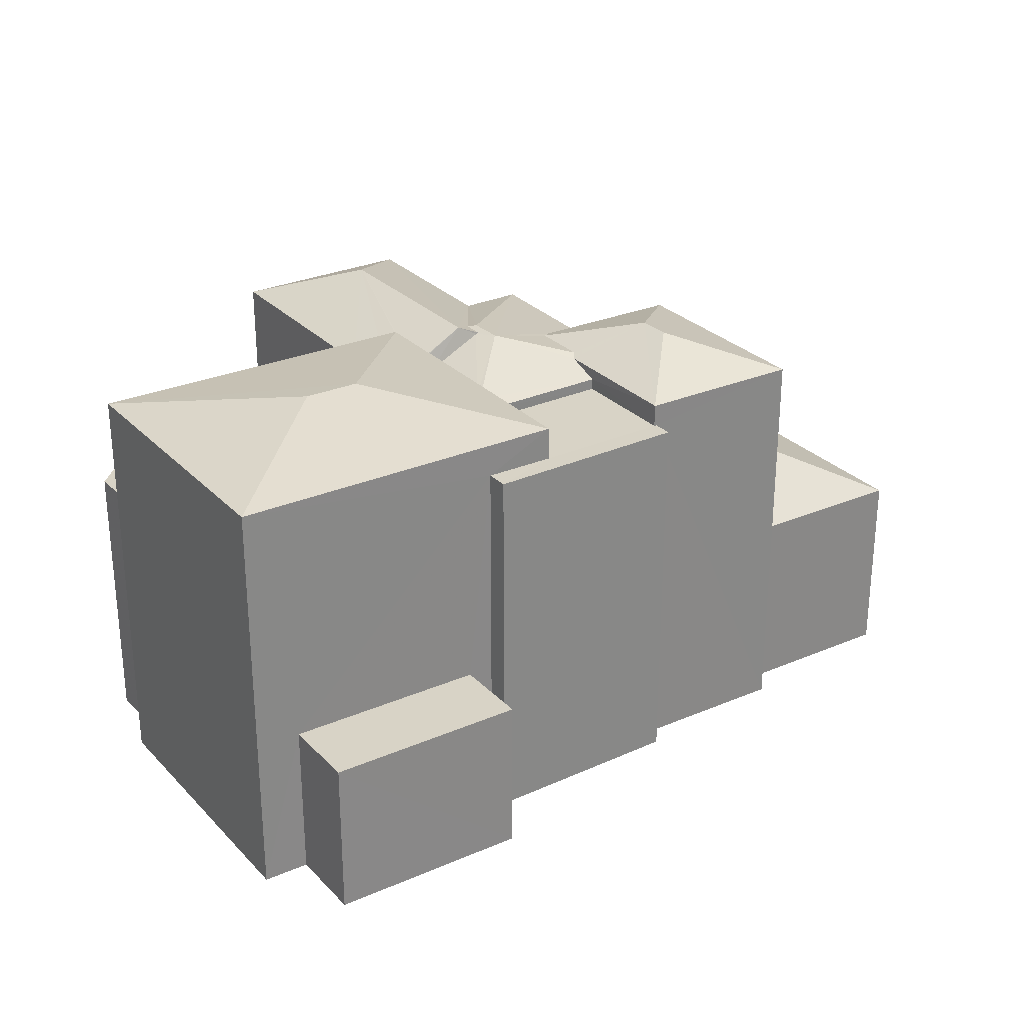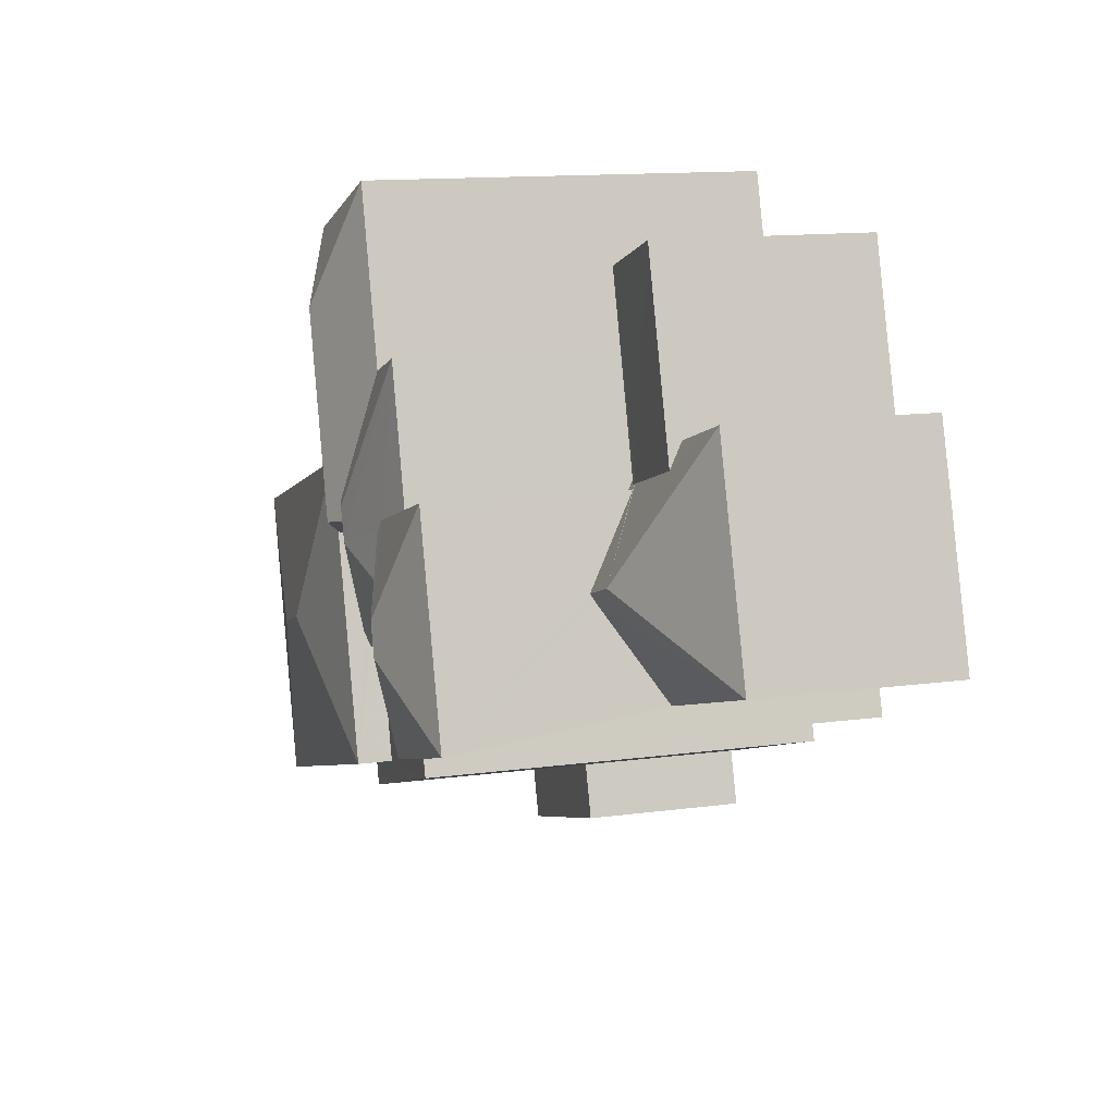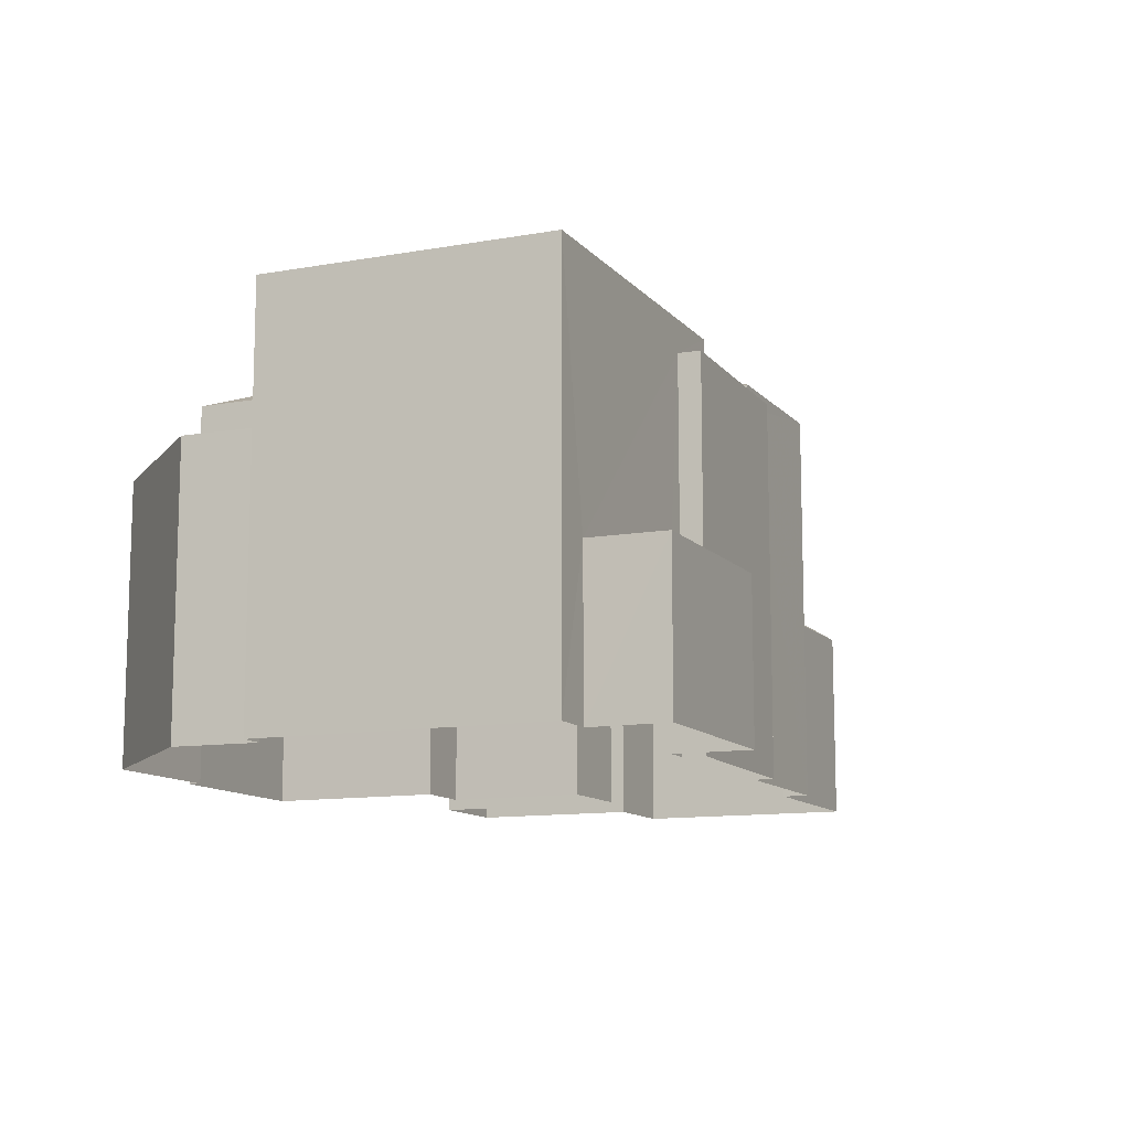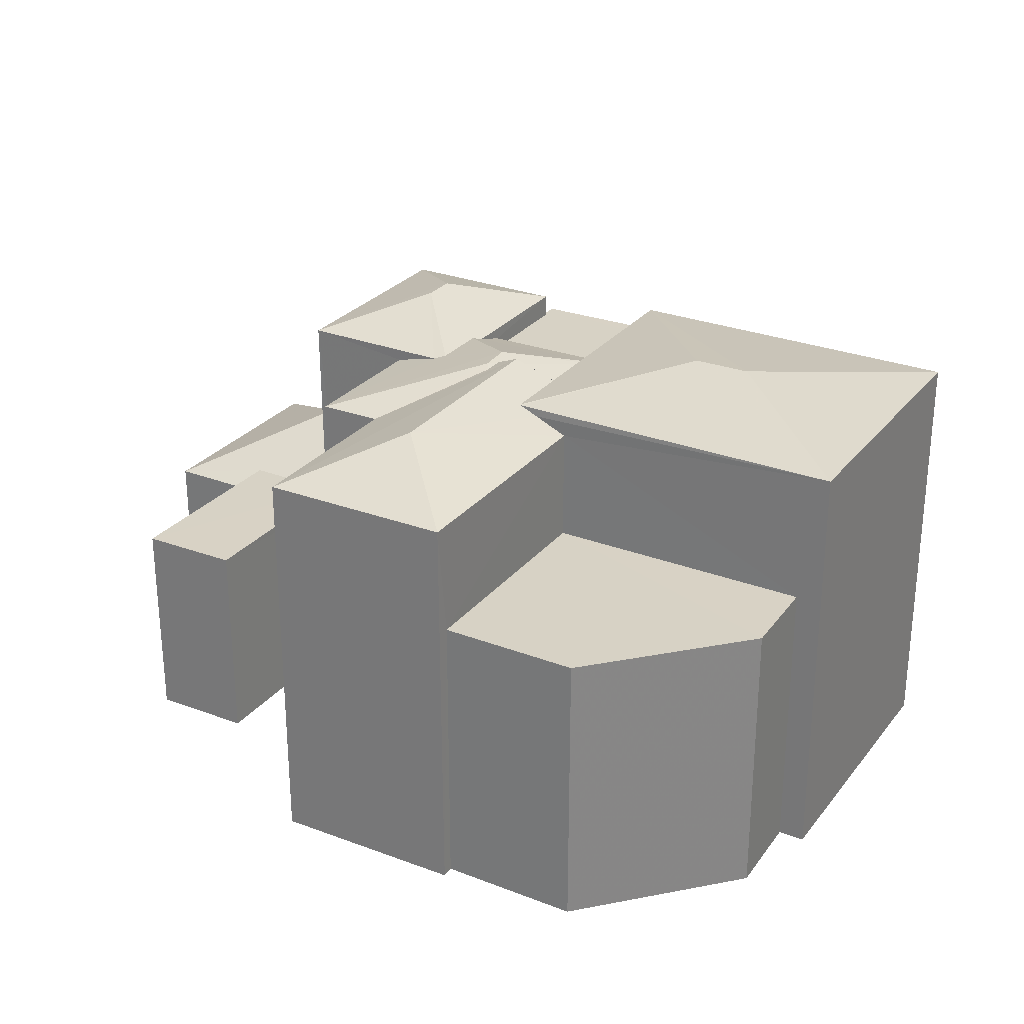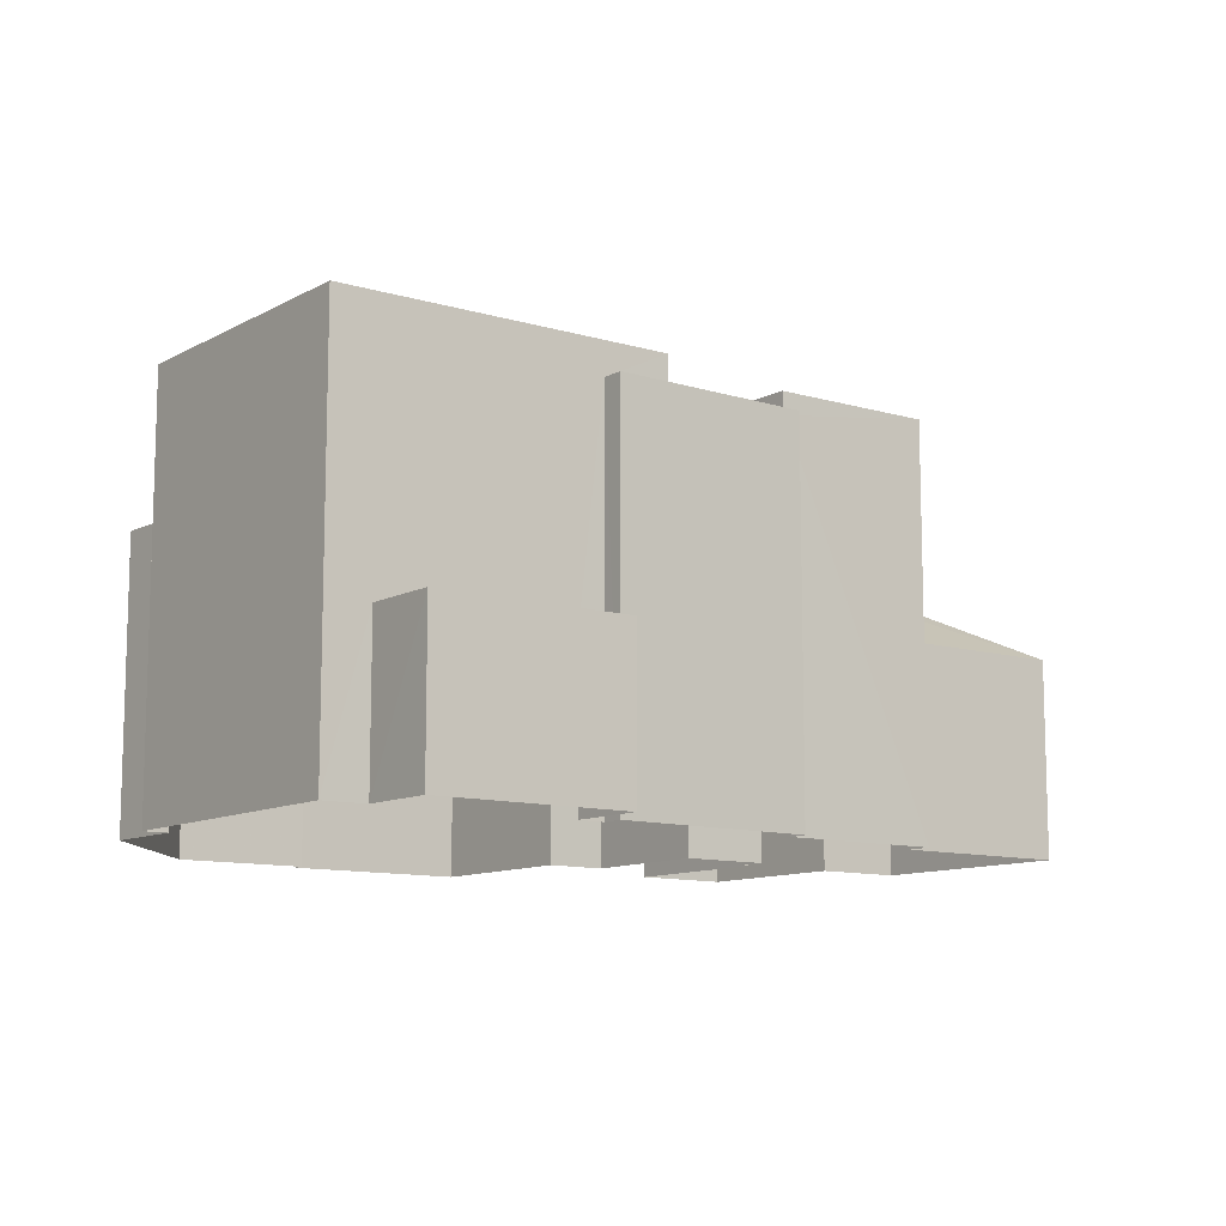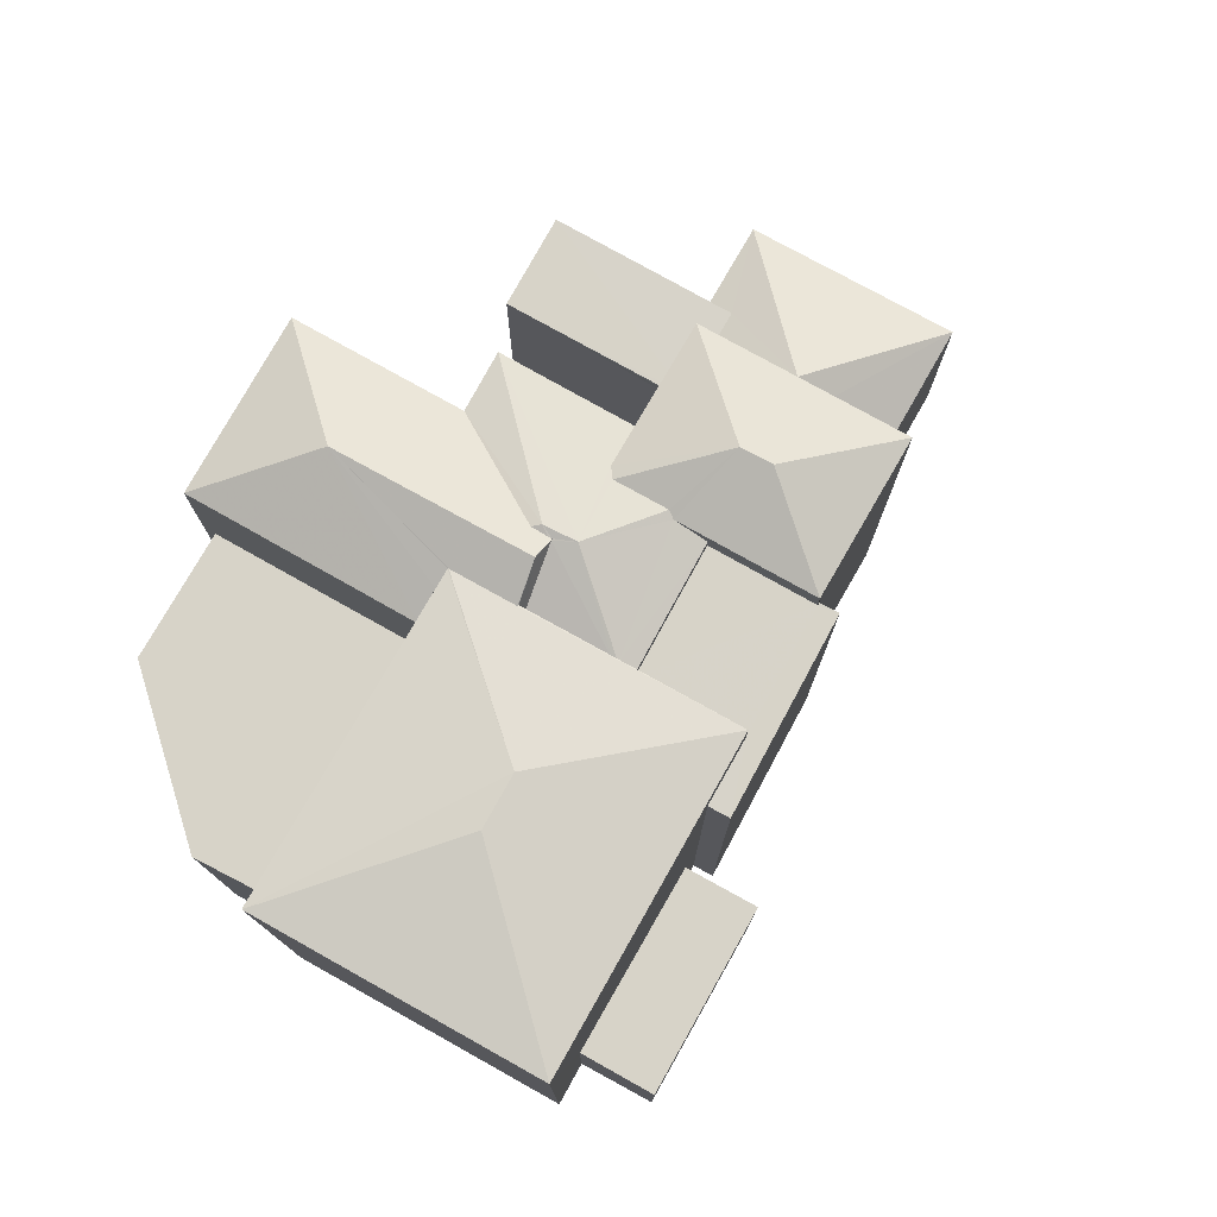
<metadata>
{"format":"obj","ext":"obj","renderer":"f3d","projection":"perspective","resolution":1024,"background":"white","views":[{"elev":28.0,"azim":-15.4,"up":"+Z"},{"elev":13.3,"azim":73.1,"up":"+Y"},{"elev":-11.5,"azim":-48.3,"up":"+Z"},{"elev":27.6,"azim":-131.5,"up":"+Z"},{"elev":-10.7,"azim":-18.8,"up":"+Z"},{"elev":76.5,"azim":-42.5,"up":"+Z"}]}
</metadata>
<code>
v -8.926e+04 -1.01e+05 1.43
v -8.926e+04 -1.01e+05 1.43
v -8.926e+04 -1.01e+05 1.431
v -8.925e+04 -1.01e+05 1.431
v -8.925e+04 -1.01e+05 1.431
v -8.925e+04 -1.01e+05 1.43
v -8.925e+04 -1.01e+05 1.43
v -8.926e+04 -1.01e+05 1.429
v -8.926e+04 -1.01e+05 1.428
v -8.924e+04 -1.01e+05 1.428
v -8.924e+04 -1.01e+05 1.428
v -8.925e+04 -1.01e+05 1.428
v -8.925e+04 -1.01e+05 1.428
v -8.925e+04 -1.009e+05 1.427
v -8.925e+04 -1.01e+05 1.428
v -8.925e+04 -1.01e+05 1.429
v -8.925e+04 -1.01e+05 1.429
v -8.925e+04 -1.01e+05 1.429
v -8.925e+04 -1.01e+05 1.429
v -8.925e+04 -1.01e+05 1.43
v -8.925e+04 -1.01e+05 1.43
v -8.925e+04 -1.01e+05 1.427
v -8.925e+04 -1.01e+05 1.427
v -8.925e+04 -1.01e+05 1.428
v -8.925e+04 -1.01e+05 1.428
v -8.925e+04 -1.01e+05 1.428
v -8.925e+04 -1.01e+05 1.428
v -8.925e+04 -1.01e+05 1.428
v -8.925e+04 -1.01e+05 1.428
v -8.925e+04 -1.01e+05 8.195
v -8.925e+04 -1.01e+05 7.684
v -8.925e+04 -1.01e+05 8.158
v -8.925e+04 -1.01e+05 7.684
v -8.926e+04 -1.01e+05 5.915
v -8.925e+04 -1.01e+05 5.915
v -8.926e+04 -1.01e+05 5.915
v -8.926e+04 -1.01e+05 5.914
v -8.925e+04 -1.01e+05 5.914
v -8.925e+04 -1.01e+05 8.035
v -8.925e+04 -1.01e+05 7.765
v -8.925e+04 -1.01e+05 8.32
v -8.925e+04 -1.01e+05 8.038
v -8.925e+04 -1.01e+05 8.143
v -8.925e+04 -1.01e+05 8.158
v -8.925e+04 -1.01e+05 7.87
v -8.925e+04 -1.01e+05 8.37
v -8.925e+04 -1.01e+05 8.37
v -8.925e+04 -1.01e+05 8.158
v -8.925e+04 -1.01e+05 7.908
v -8.925e+04 -1.01e+05 8.035
v -8.925e+04 -1.01e+05 8.319
v -8.925e+04 -1.01e+05 8.038
v -8.925e+04 -1.01e+05 7.869
v -8.925e+04 -1.01e+05 4.769
v -8.925e+04 -1.01e+05 4.769
v -8.925e+04 -1.01e+05 4.768
v -8.925e+04 -1.01e+05 4.768
v -8.925e+04 -1.01e+05 4.769
v -8.925e+04 -1.01e+05 8.195
v -8.925e+04 -1.01e+05 7.772
v -8.925e+04 -1.01e+05 7.771
v -8.926e+04 -1.01e+05 8.037
v -8.925e+04 -1.01e+05 8.036
v -8.925e+04 -1.01e+05 8.426
v -8.925e+04 -1.01e+05 8.425
v -8.925e+04 -1.01e+05 7.685
v -8.925e+04 -1.01e+05 7.684
v -8.926e+04 -1.01e+05 8.035
v -8.925e+04 -1.01e+05 7.51
v -8.925e+04 -1.01e+05 7.51
v -8.925e+04 -1.01e+05 7.51
v -8.925e+04 -1.01e+05 7.51
v -8.925e+04 -1.01e+05 7.51
v -8.925e+04 -1.01e+05 7.511
v -8.925e+04 -1.01e+05 7.511
v -8.925e+04 -1.01e+05 7.511
v -8.925e+04 -1.01e+05 7.685
v -8.925e+04 -1.01e+05 7.685
v -8.925e+04 -1.01e+05 7.87
v -8.925e+04 -1.01e+05 7.91
v -8.925e+04 -1.01e+05 7.911
v -8.925e+04 -1.009e+05 7.683
v -8.925e+04 -1.01e+05 7.869
v -8.925e+04 -1.01e+05 7.684
v -8.925e+04 -1.01e+05 4.549
v -8.924e+04 -1.01e+05 4.548
v -8.925e+04 -1.01e+05 5.579
v -8.925e+04 -1.01e+05 3.966
v -8.925e+04 -1.01e+05 3.966
v -8.925e+04 -1.01e+05 3.967
v -8.925e+04 -1.01e+05 3.966
v -8.925e+04 -1.01e+05 7.87
v -8.925e+04 -1.01e+05 4.818
v -8.925e+04 -1.01e+05 5.579
v -8.925e+04 -1.01e+05 4.815
v -8.925e+04 -1.01e+05 4.549
v -8.925e+04 -1.01e+05 4.685
v -8.924e+04 -1.01e+05 4.549
v -8.925e+04 -1.01e+05 4.55
v -8.925e+04 -1.01e+05 5.499
v -8.925e+04 -1.01e+05 4.549
v -8.925e+04 -1.01e+05 4.549
f 1 2 3
f 3 2 4
f 5 4 6
f 7 5 6
f 2 8 9
f 10 11 12
f 13 2 9
f 14 13 15
f 11 16 12
f 16 17 18
f 19 20 21
f 18 19 21
f 22 12 23
f 6 2 21
f 14 24 13
f 25 26 24
f 27 28 29
f 23 12 27
f 28 16 26
f 4 2 6
f 24 2 13
f 12 16 28
f 16 18 26
f 26 18 21
f 21 2 24
f 26 21 24
f 12 28 27
f 30 31 32
f 30 33 31
f 34 35 36
f 36 35 37
f 35 38 37
f 39 40 41
f 39 41 42
f 43 44 41
f 40 43 41
f 45 46 47
f 32 48 30
f 49 50 51
f 51 52 41
f 52 42 41
f 50 52 51
f 47 46 53
f 54 55 56
f 55 57 56
f 55 58 57
f 30 44 59
f 59 60 61
f 30 48 44
f 59 43 60
f 44 43 59
f 62 63 64
f 65 64 63
f 66 49 51
f 67 66 51
f 64 65 68
f 43 40 60
f 69 70 71
f 72 71 73
f 73 74 75
f 75 74 76
f 71 70 74
f 73 71 74
f 77 78 61
f 61 79 59
f 79 80 59
f 78 79 61
f 81 80 47
f 79 45 47
f 80 79 47
f 33 30 59
f 41 82 51
f 33 83 84
f 81 59 80
f 59 83 33
f 81 83 59
f 85 58 86
f 58 87 86
f 58 55 87
f 88 89 90
f 91 88 90
f 39 42 63
f 63 42 65
f 42 52 65
f 92 53 46
f 47 53 83
f 81 47 83
f 64 68 62
f 87 93 94
f 87 55 93
f 93 54 95
f 96 95 97
f 95 54 97
f 93 55 54
f 86 87 98
f 99 98 100
f 51 82 67
f 46 45 92
f 50 65 52
f 50 68 65
f 44 48 41
f 41 31 82
f 48 32 41
f 41 32 31
f 100 98 87
f 94 100 87
f 97 101 96
f 78 71 45
f 45 79 78
f 69 71 78
f 72 19 18
f 72 73 19
f 28 96 29
f 28 102 96
f 74 70 77
f 74 77 63
f 63 61 39
f 60 40 39
f 61 60 39
f 77 61 63
f 16 99 17
f 93 53 94
f 99 100 92
f 17 99 92
f 94 53 92
f 100 94 92
f 74 63 76
f 21 76 88
f 6 21 88
f 76 63 62
f 4 89 3
f 3 89 62
f 89 88 76
f 89 76 62
f 68 1 3
f 62 68 3
f 12 86 10
f 12 85 86
f 16 11 98
f 99 16 98
f 37 9 8
f 36 37 8
f 24 33 25
f 24 31 33
f 95 96 102
f 56 22 23
f 56 57 22
f 90 4 5
f 90 89 4
f 24 14 82
f 31 24 82
f 27 29 96
f 101 27 96
f 58 85 57
f 85 22 57
f 85 12 22
f 95 53 93
f 83 53 84
f 28 26 102
f 102 84 95
f 26 84 102
f 53 95 84
f 2 36 8
f 2 34 36
f 50 49 68
f 68 34 1
f 1 34 2
f 66 35 34
f 49 66 68
f 66 34 68
f 67 82 14
f 15 67 14
f 26 25 33
f 84 26 33
f 35 66 38
f 13 38 15
f 15 38 67
f 38 66 67
f 69 78 77
f 70 69 77
f 27 101 23
f 23 101 56
f 97 54 56
f 101 97 56
f 86 11 10
f 86 98 11
f 6 88 91
f 7 6 91
f 76 20 75
f 76 21 20
f 73 20 19
f 73 75 20
f 90 5 7
f 91 90 7
f 45 72 92
f 92 72 17
f 45 71 72
f 17 72 18
f 38 9 37
f 38 13 9

</code>
